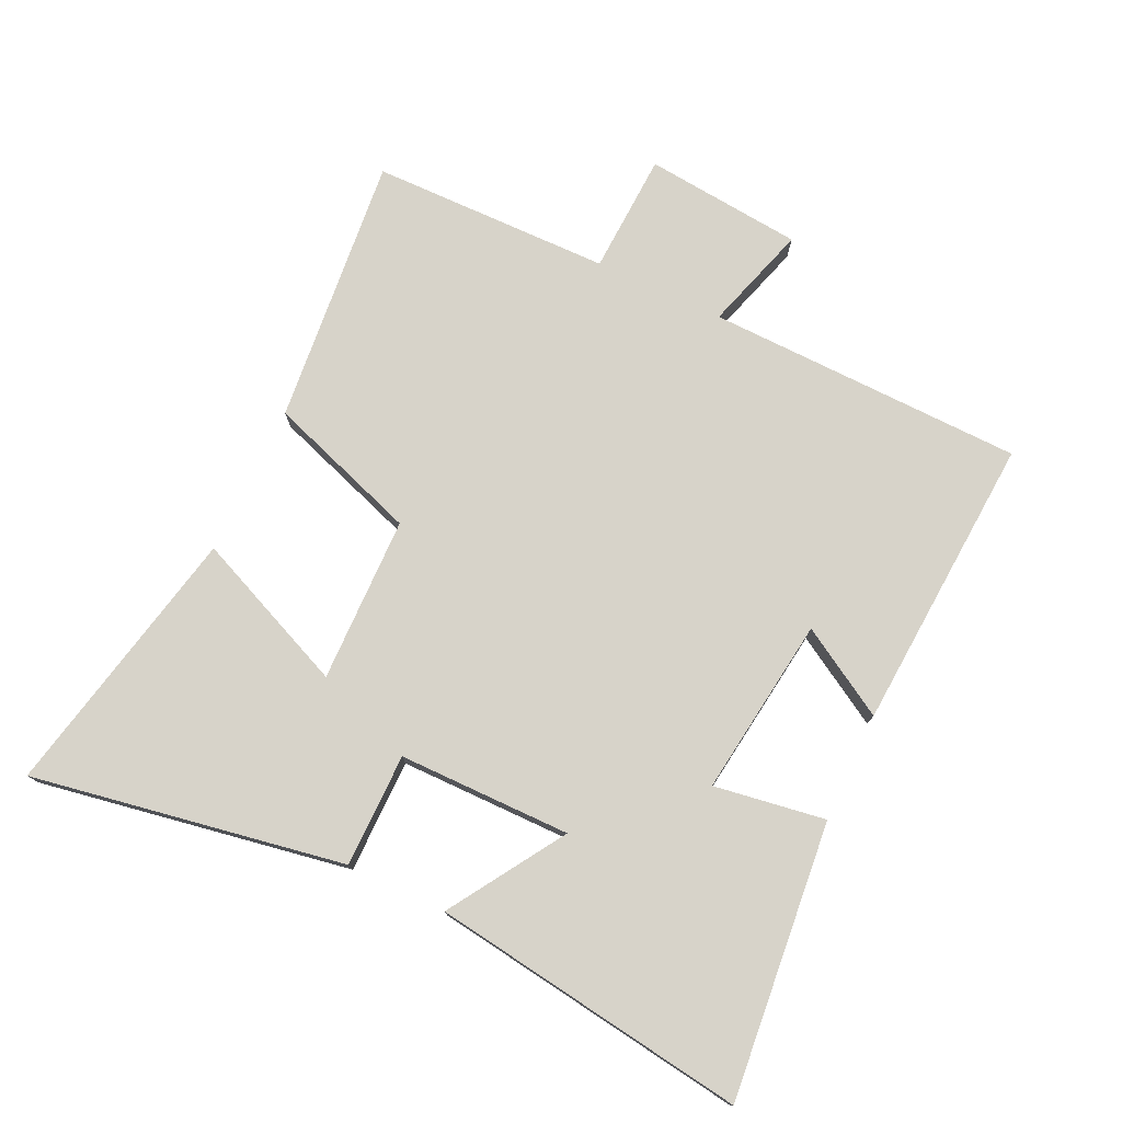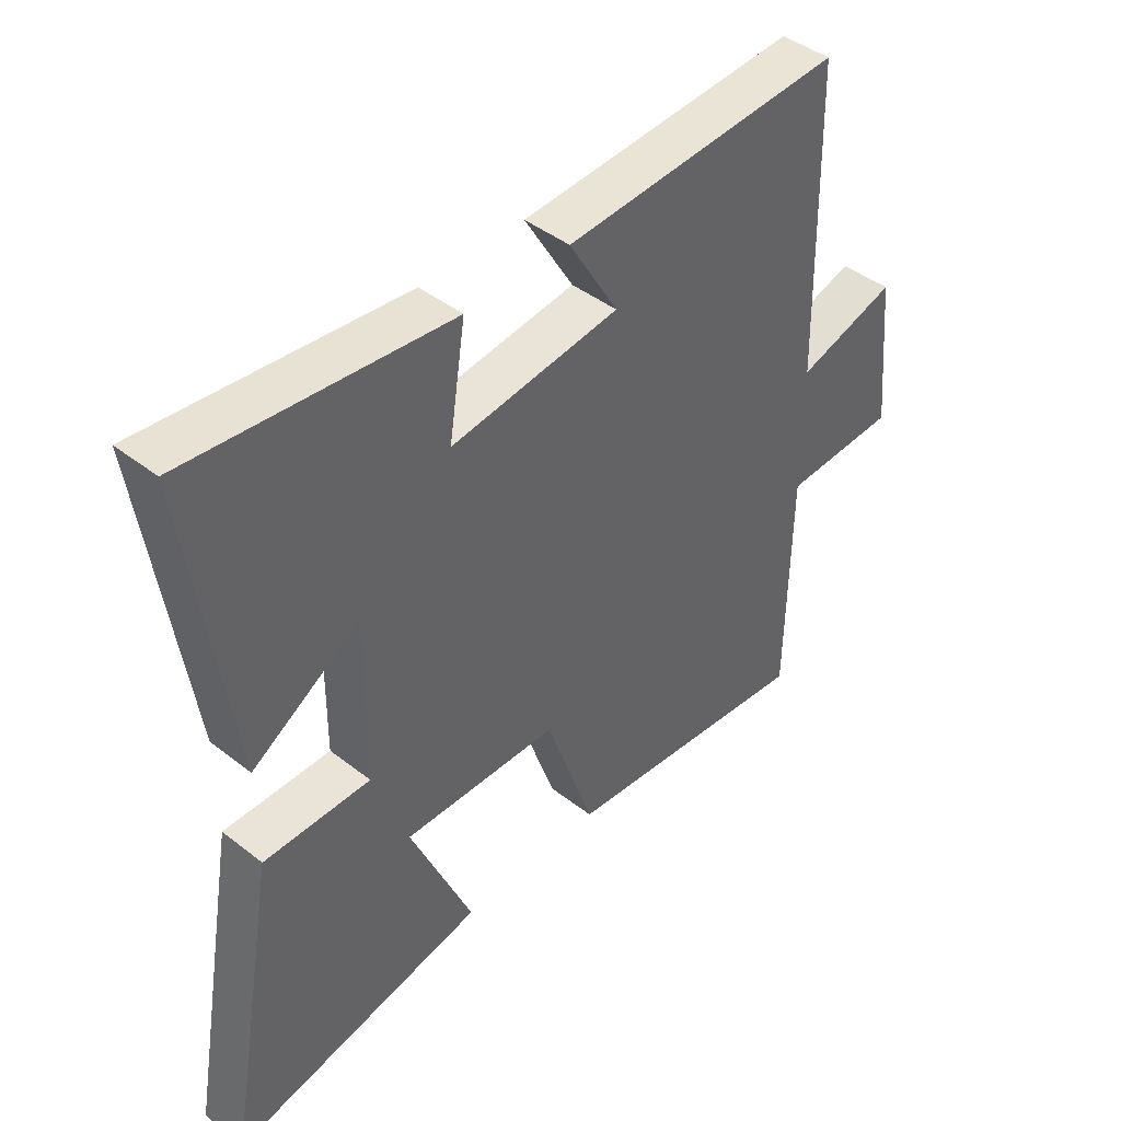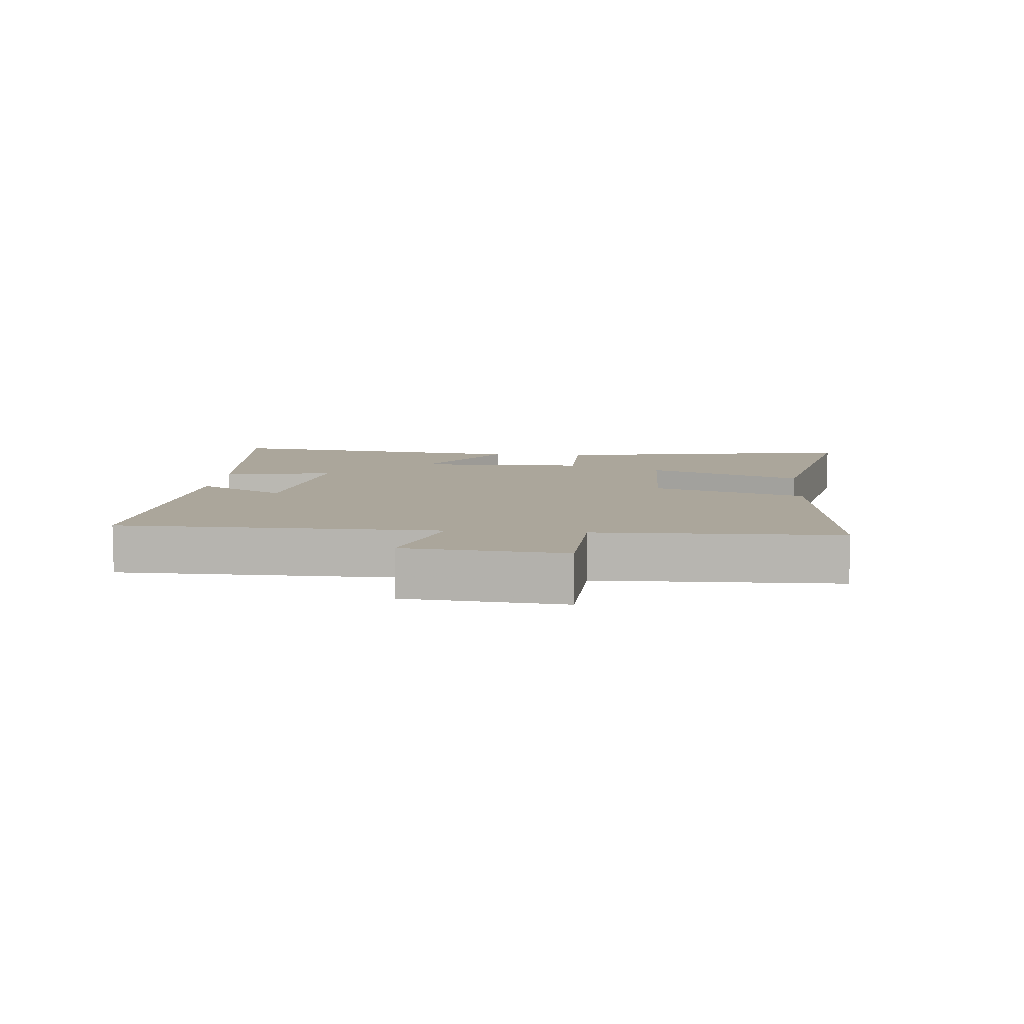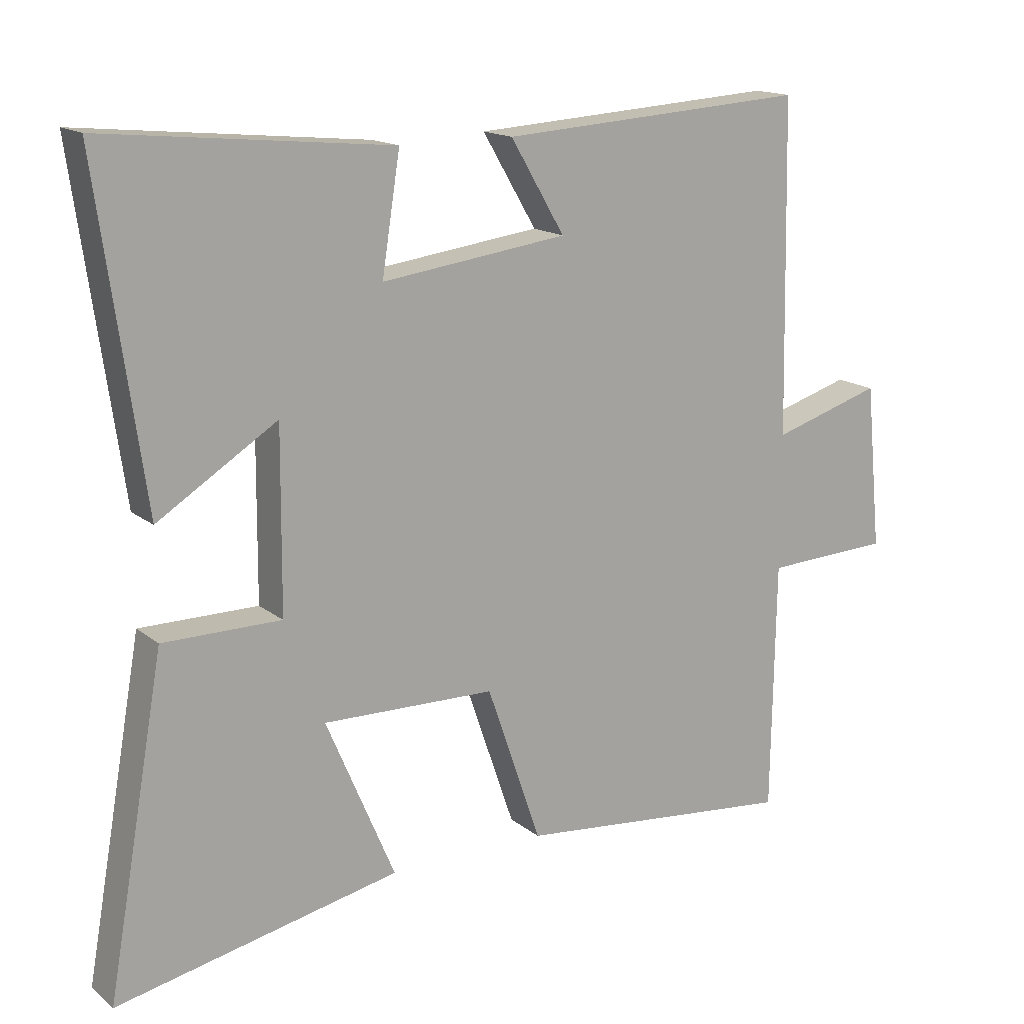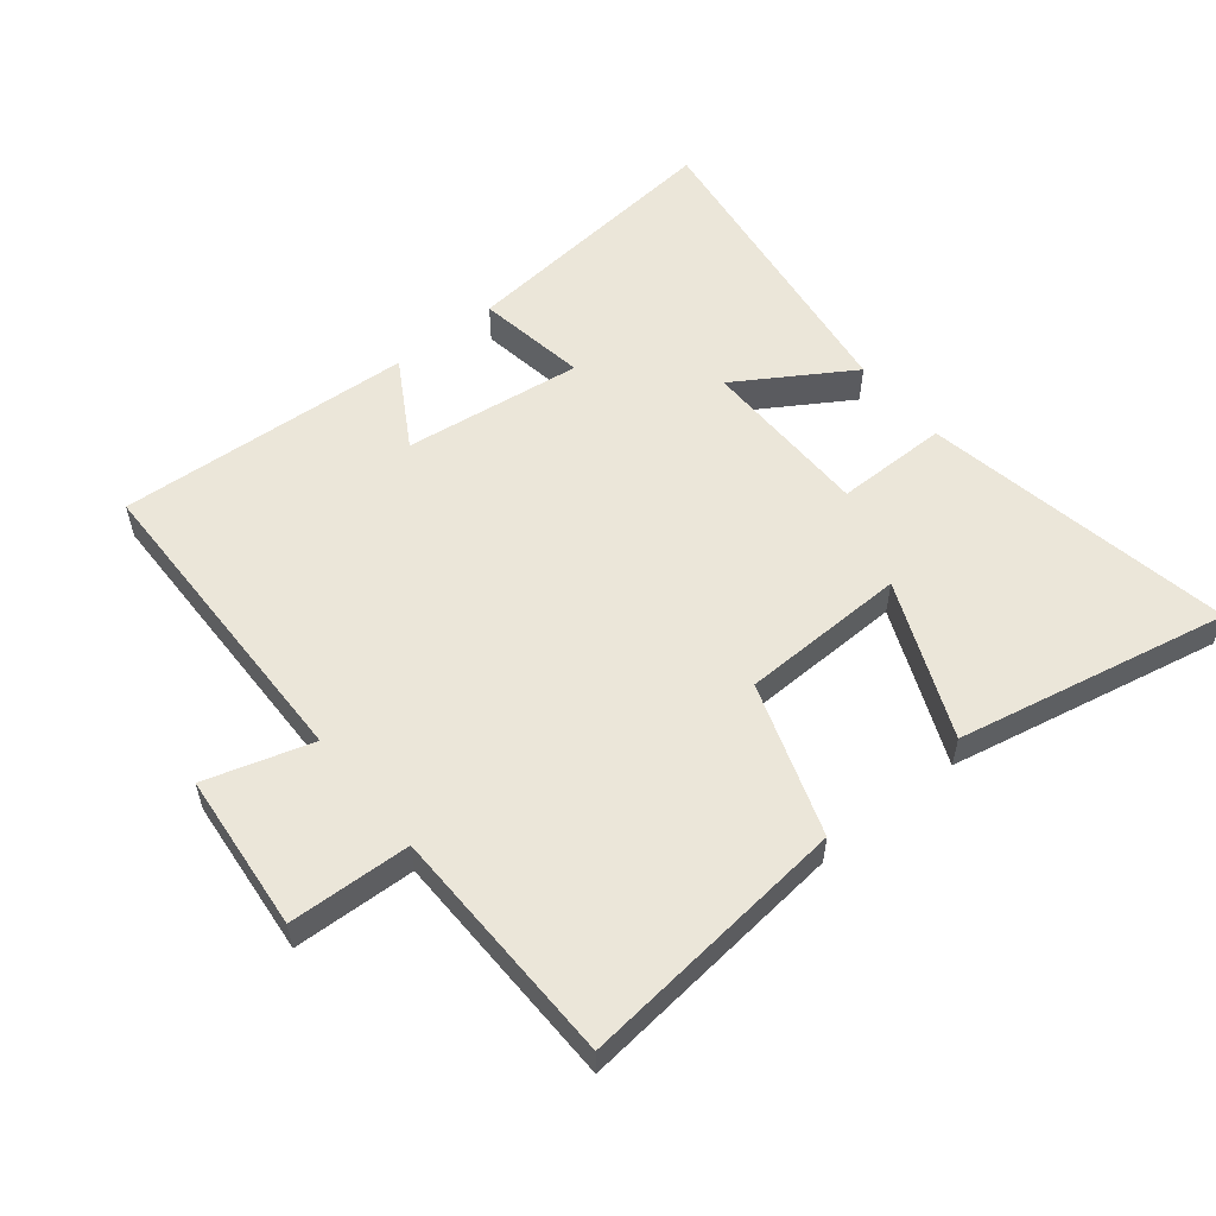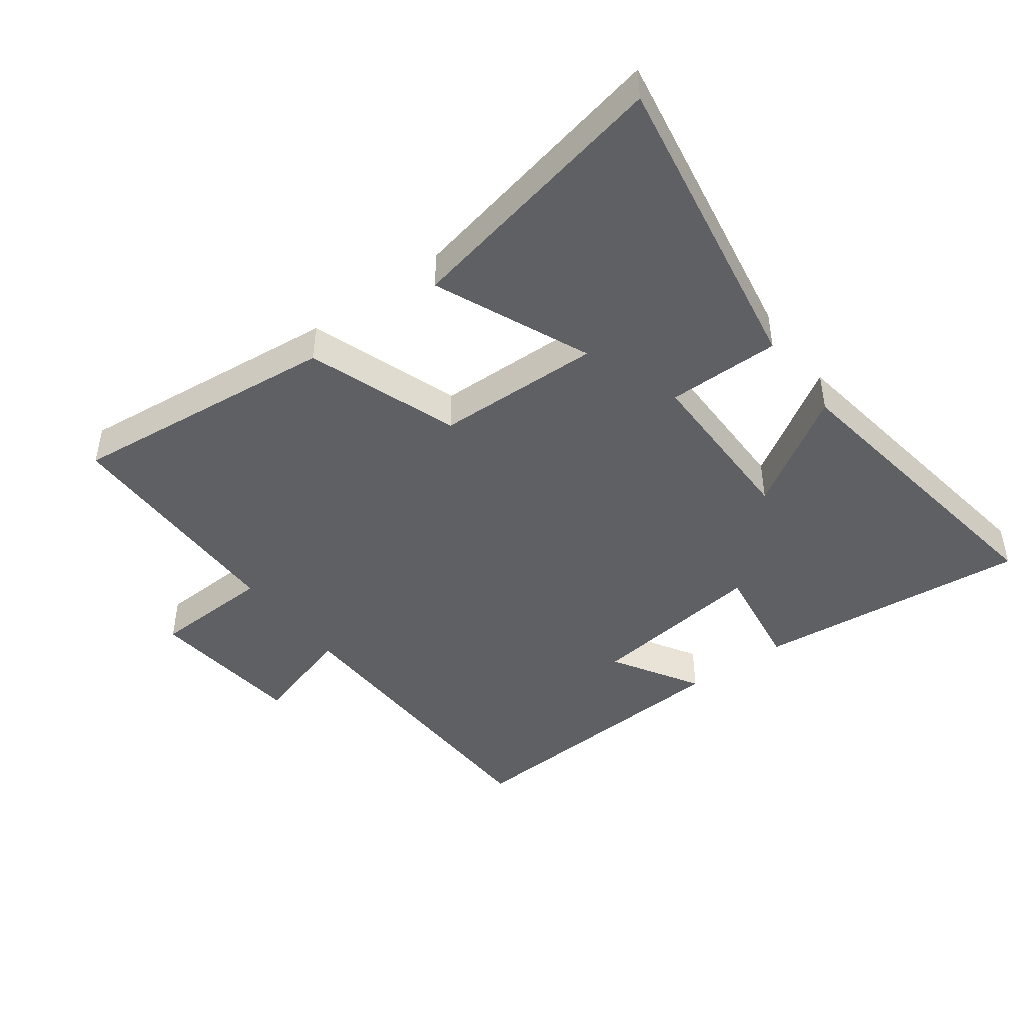
<metadata>
{"format":"obj","ext":"obj","renderer":"f3d","projection":"perspective","resolution":1024,"background":"white","views":[{"elev":76.2,"azim":-64.6,"up":"+Y"},{"elev":43.3,"azim":-47.3,"up":"+Z"},{"elev":8.0,"azim":94.9,"up":"+Y"},{"elev":15.8,"azim":-32.5,"up":"+Z"},{"elev":55.6,"azim":140.9,"up":"+Y"},{"elev":-44.5,"azim":-143.3,"up":"+Y"}]}
</metadata>
<code>
v -0.569 0.07 0.543
v -0.141 0.07 0.5
v -0.168 0.07 0.327
v 0.11 0.07 0.363
v 0.029 0.07 0.5
v 0.49 0.07 0.529
v 0.5 0.07 0.035
v 0.665 0.07 0.085
v 0.689 0.07 -0.161
v 0.5 0.07 -0.169
v 0.494 0.07 -0.543
v 0.073 0.07 -0.5
v -0.008 0.07 -0.264
v -0.266 0.07 -0.258
v -0.163 0.07 -0.5
v -0.586 0.07 -0.588
v -0.5 0.07 -0.103
v -0.324 0.07 -0.103
v -0.322 0.07 0.165
v -0.5 0.07 0.053
v -0.569 0 0.543
v -0.141 0 0.5
v -0.168 0 0.327
v 0.11 0 0.363
v 0.029 0 0.5
v 0.49 0 0.529
v 0.5 0 0.035
v 0.665 0 0.085
v 0.689 0 -0.161
v 0.5 0 -0.169
v 0.494 0 -0.543
v 0.073 0 -0.5
v -0.008 0 -0.264
v -0.266 0 -0.258
v -0.163 0 -0.5
v -0.586 0 -0.588
v -0.5 0 -0.103
v -0.324 0 -0.103
v -0.322 0 0.165
v -0.5 0 0.053
f 19 20 1 2
f 18 19 2 3
f 16 17 18
f 14 15 16
f 14 16 18
f 13 14 18 3
f 10 11 12 13
f 7 8 9 10
f 4 5 6 7
f 7 10 13
f 3 4 7 13
f 22 21 40 39
f 23 22 39 38
f 38 37 36
f 36 35 34
f 38 36 34
f 23 38 34 33
f 33 32 31 30
f 30 29 28 27
f 27 26 25 24
f 33 30 27
f 33 27 24 23
f 1 21 22 2
f 2 22 23 3
f 3 23 24 4
f 4 24 25 5
f 5 25 26 6
f 6 26 27 7
f 7 27 28 8
f 8 28 29 9
f 9 29 30 10
f 10 30 31 11
f 11 31 32 12
f 12 32 33 13
f 13 33 34 14
f 14 34 35 15
f 15 35 36 16
f 16 36 37 17
f 17 37 38 18
f 18 38 39 19
f 19 39 40 20
f 20 40 21 1

</code>
